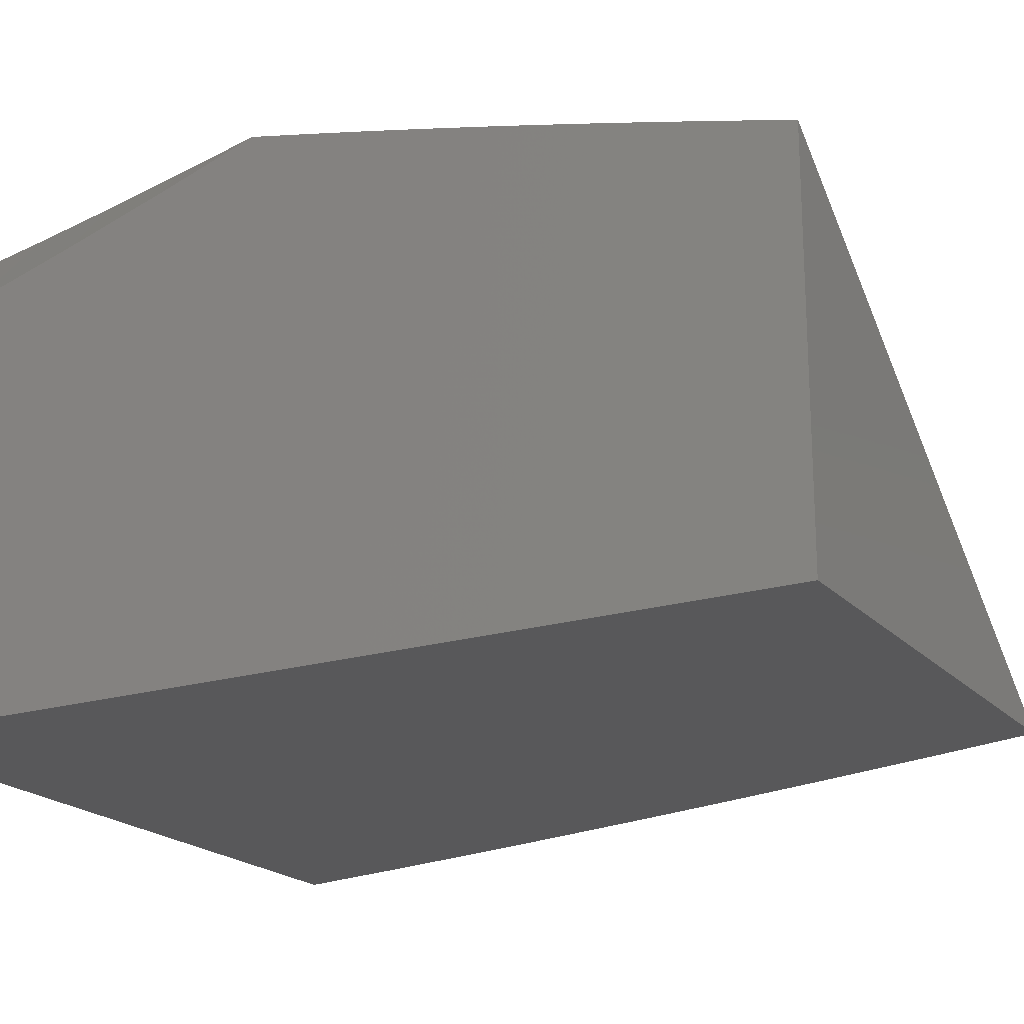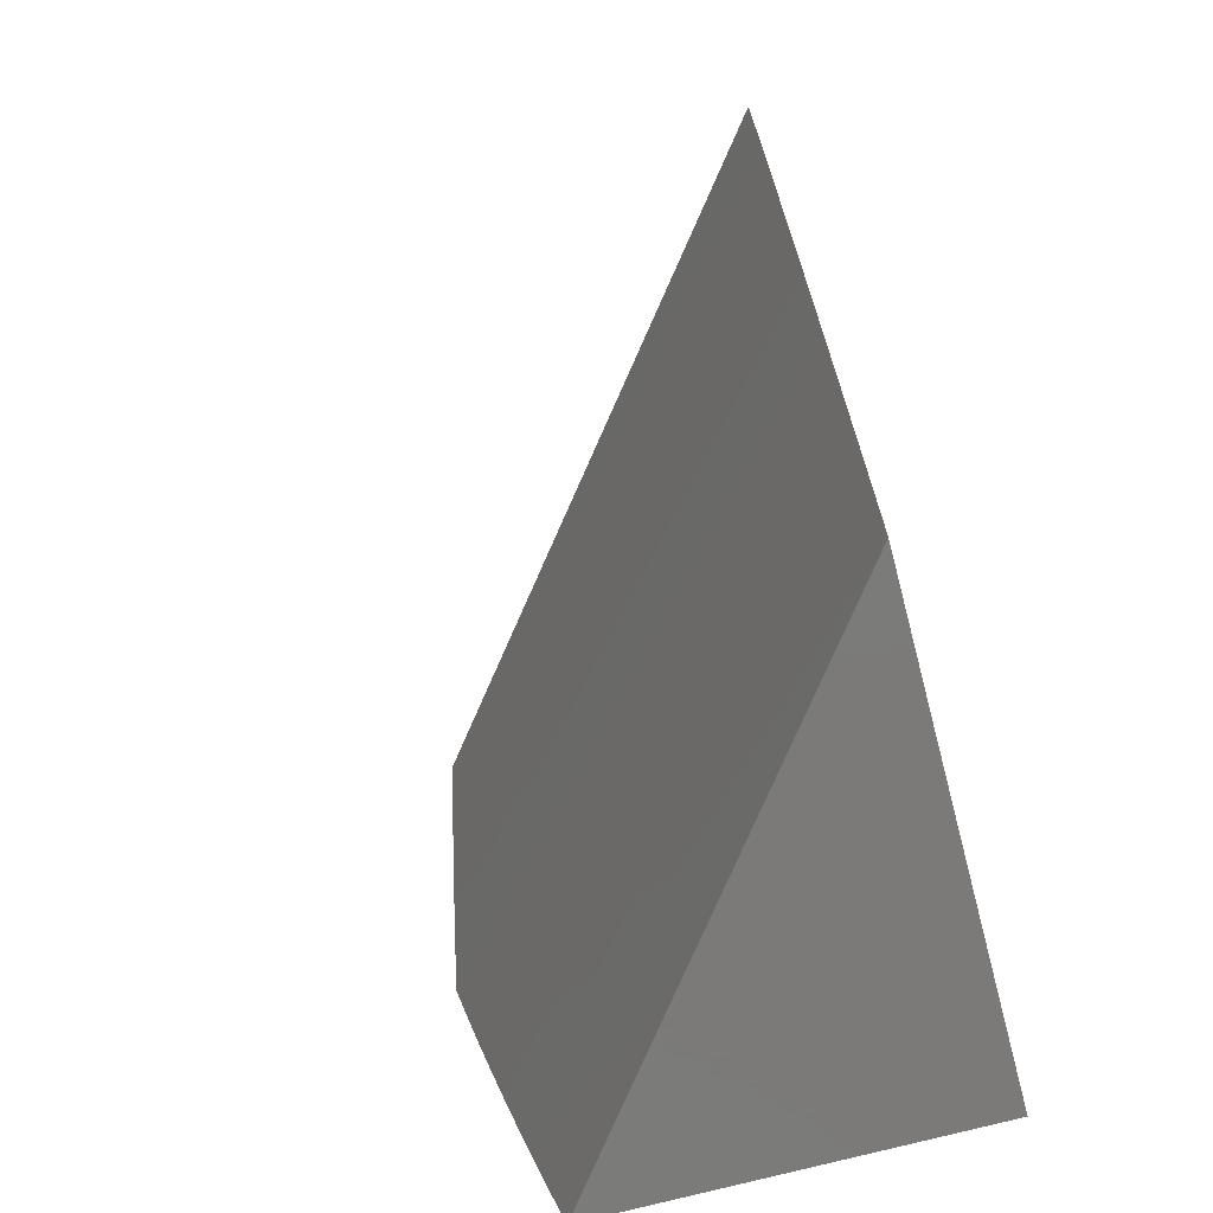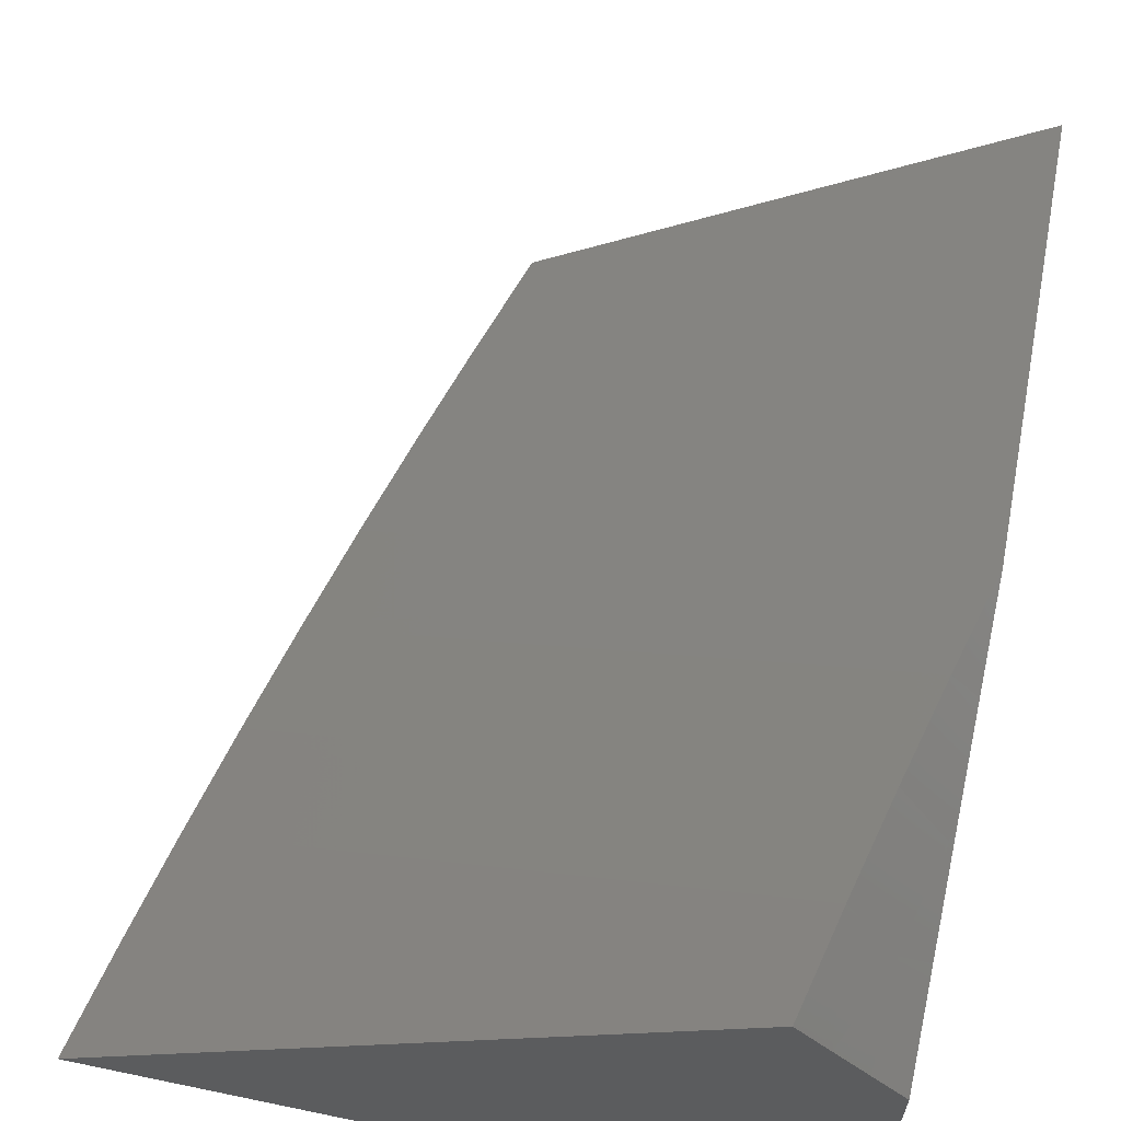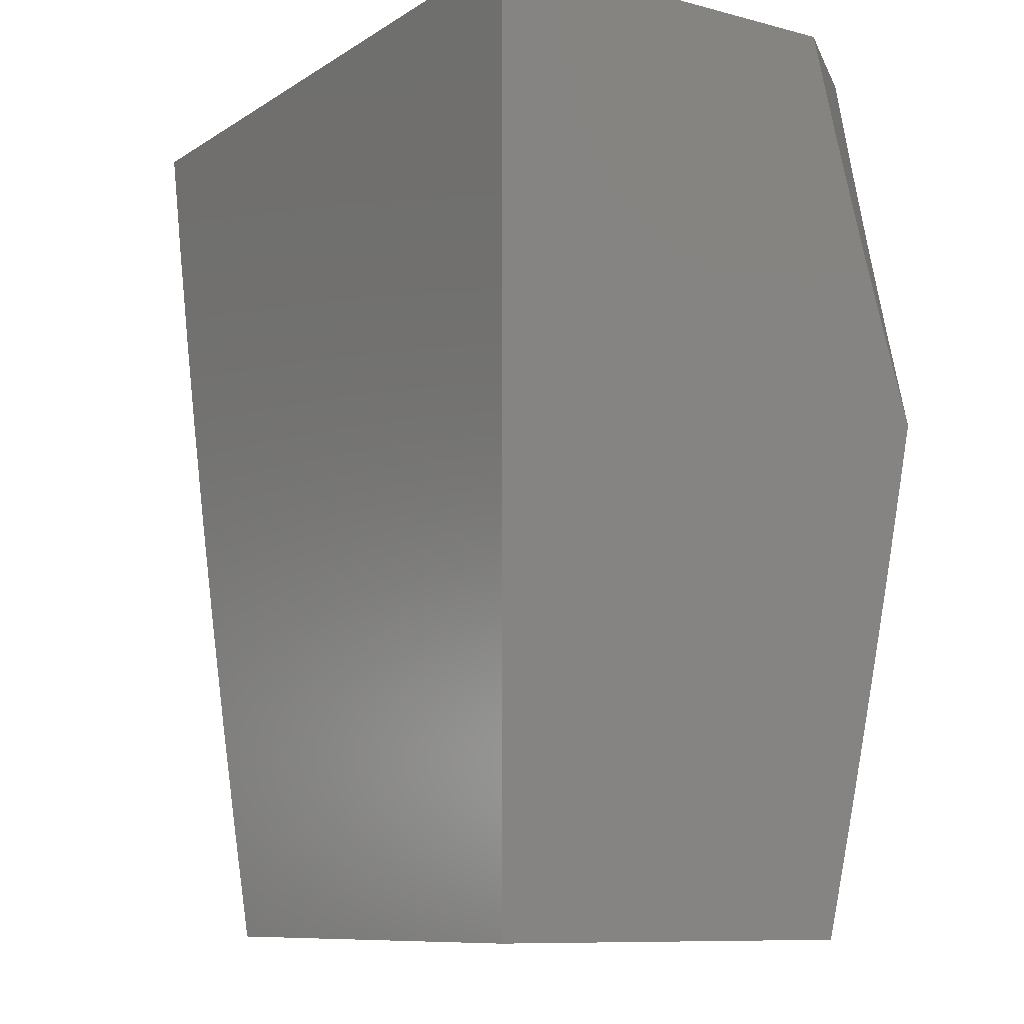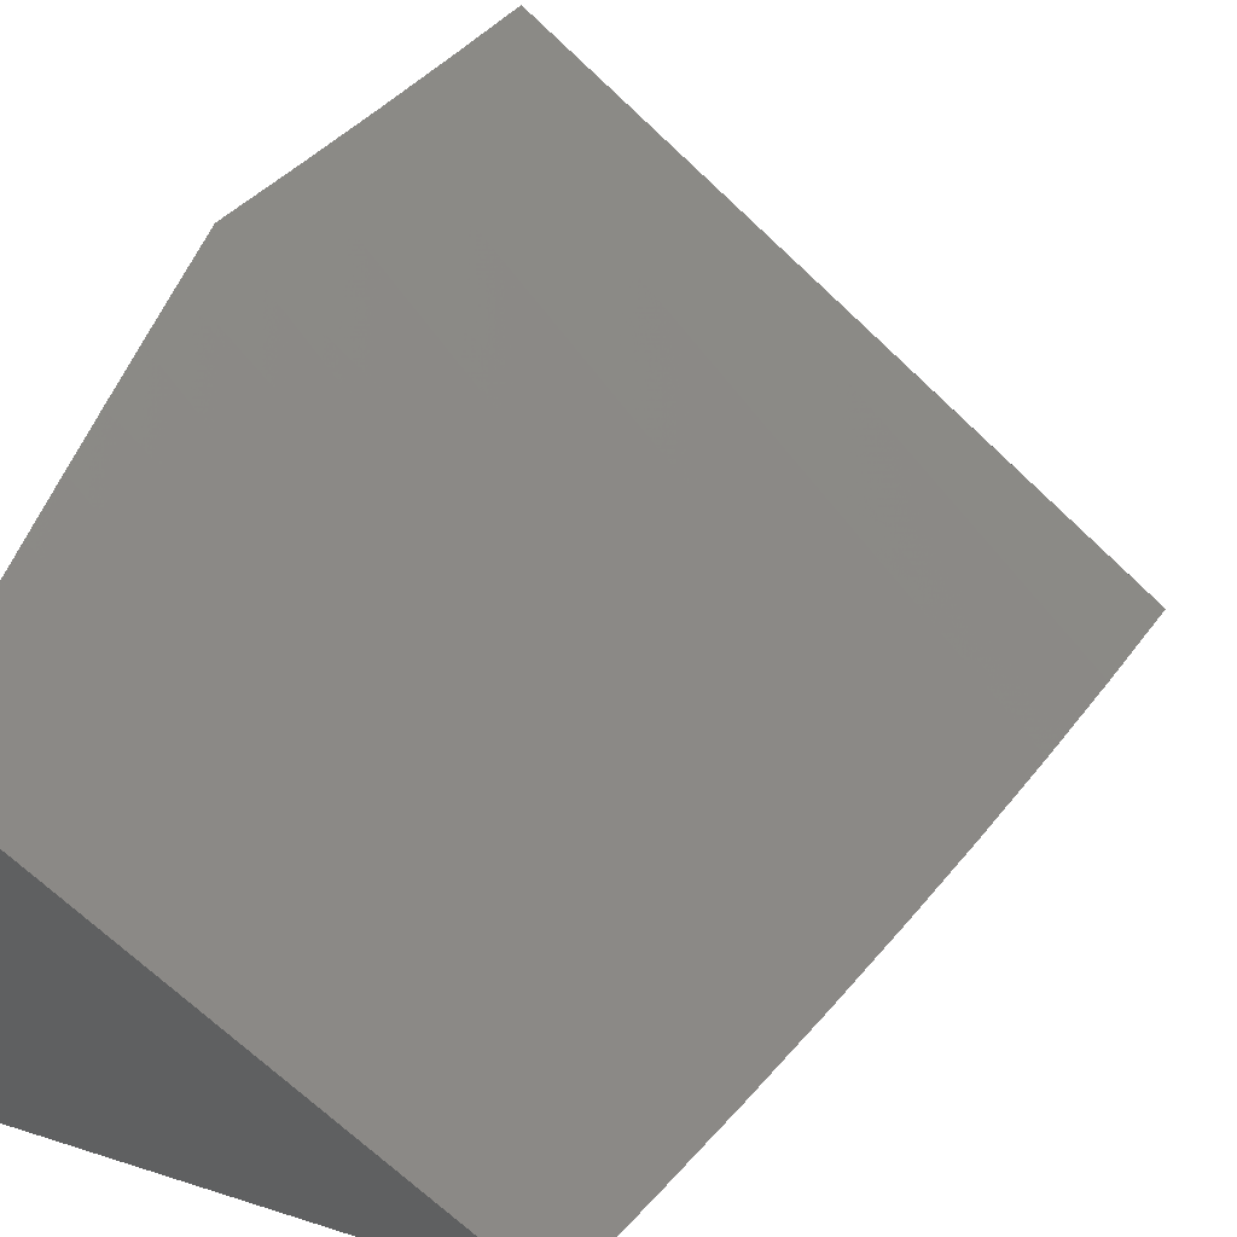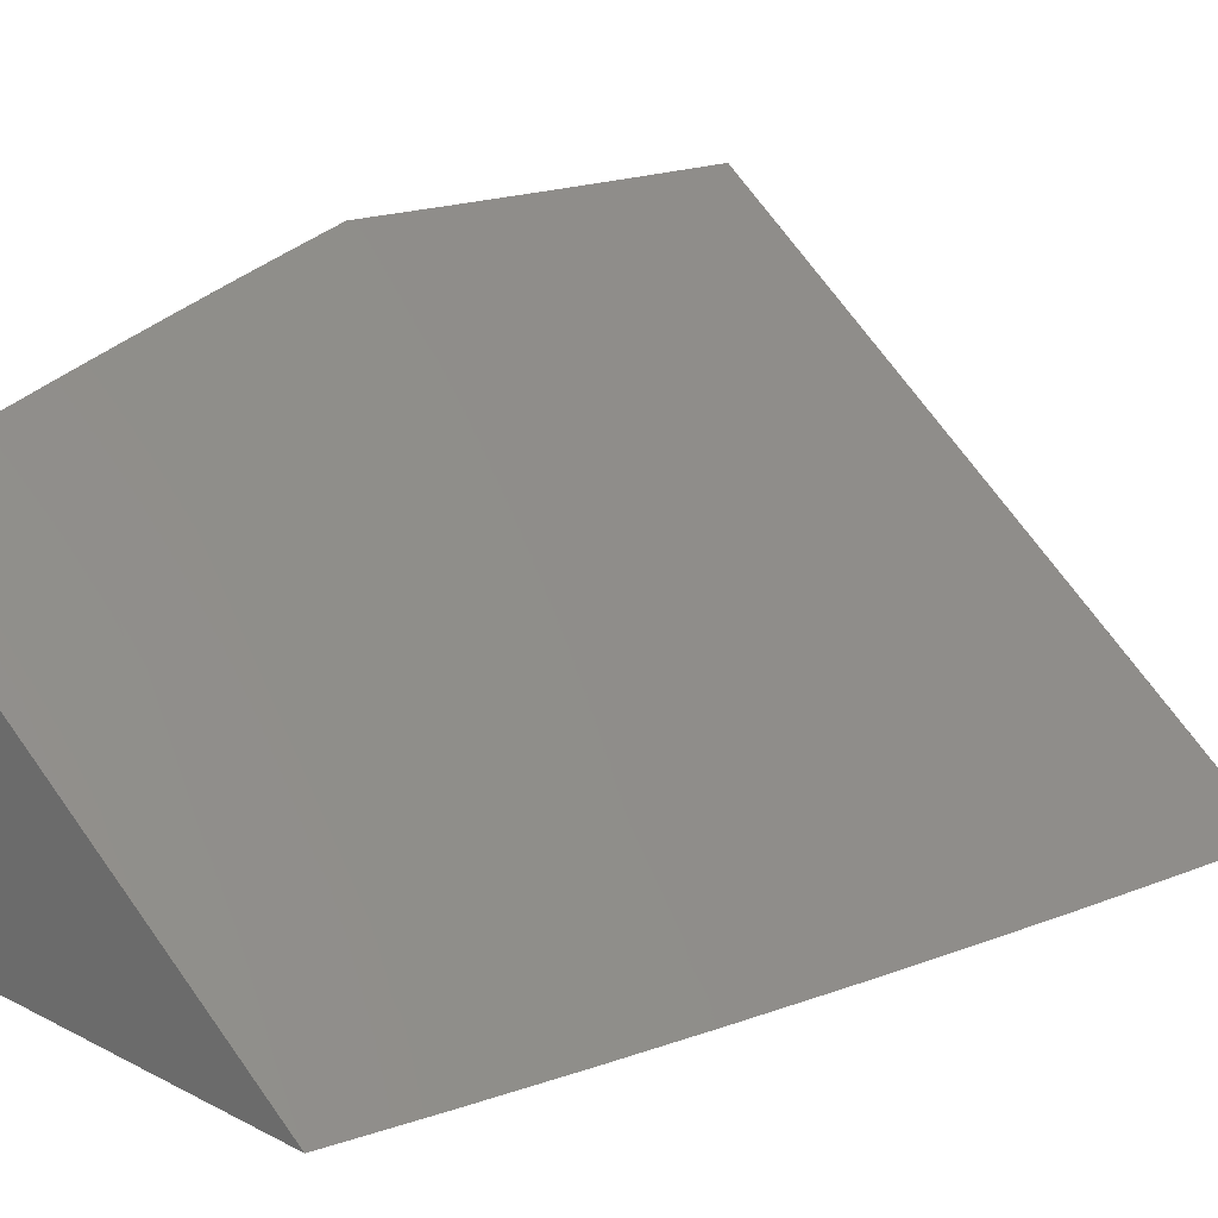
<metadata>
{"format":"stl","ext":"stl","renderer":"f3d","projection":"perspective","resolution":1024,"background":"white","views":[{"elev":-20.0,"azim":-60.8,"up":"+Z"},{"elev":-73.9,"azim":104.7,"up":"+Y"},{"elev":62.8,"azim":-168.1,"up":"+Z"},{"elev":-9.9,"azim":-123.3,"up":"+Y"},{"elev":41.3,"azim":21.0,"up":"+Z"},{"elev":20.9,"azim":42.3,"up":"+Z"}]}
</metadata>
<code>
# stl→obj: 46 verts, 88 faces
v 9 -2.504 -7.47
v 9.644 -2.628 -8
v 9 -2.433 -7.455
v 9.677 -2.503 -8
v 9.028 -2.325 -7.455
v 9.709 -2.378 -8
v 9.056 -2.217 -7.455
v 9.081 -2.109 -7.455
v 9.738 -2.252 -8
v 9.106 -2 -7.455
v 9.767 -2.126 -8
v 9.189 -2 -7.521
v 9.273 -2 -7.588
v 9.358 -2 -7.655
v 9.444 -2 -7.723
v 9.793 -2 -8
v 9.53 -2 -7.791
v 9.617 -2 -7.86
v 9.705 -2 -7.93
v 9.609 -2.753 -8
v 9 -2.574 -7.486
v 9 -2.645 -7.502
v 9.573 -2.877 -8
v 9 -2.716 -7.518
v 9 -2.786 -7.535
v 9 -2.857 -7.552
v 9.466 -3 -7.947
v 9.535 -3 -8
v 9 -2.929 -7.57
v 9.331 -3 -7.843
v 9.398 -3 -7.895
v 9 -3 -7.588
v 9.065 -3 -7.638
v 9.131 -3 -7.689
v 9.197 -3 -7.74
v 9.264 -3 -7.791
v 9 -2 -7.581
v 9 -2.109 -7.552
v 9.036 -2 -7.539
v 9.031 -2.097 -7.518
v 9.071 -2 -7.497
v 9.006 -2.205 -7.518
v 9 -2.217 -7.521
v 9 -2.326 -7.489
v 9 -2 -8
v 9 -3 -8
f 1 2 3
f 3 2 4
f 3 4 5
f 5 4 6
f 5 6 7
f 7 6 8
f 8 6 9
f 8 9 10
f 10 9 11
f 10 11 12
f 12 11 13
f 13 11 14
f 14 11 15
f 15 11 16
f 15 16 17
f 17 16 18
f 18 16 19
f 2 1 20
f 20 1 21
f 20 21 22
f 20 22 23
f 23 22 24
f 23 24 25
f 26 27 25
f 25 27 28
f 25 28 23
f 29 30 26
f 26 30 31
f 26 31 27
f 32 33 29
f 29 33 34
f 29 34 35
f 35 36 29
f 29 36 30
f 37 38 39
f 39 38 40
f 39 40 41
f 41 40 8
f 41 8 10
f 40 38 42
f 42 38 43
f 42 43 7
f 7 43 44
f 7 44 5
f 5 44 3
f 42 7 40
f 40 7 8
f 39 13 37
f 37 13 14
f 37 14 45
f 45 14 15
f 45 15 17
f 13 39 12
f 12 39 41
f 12 41 10
f 17 18 45
f 45 18 19
f 45 19 16
f 16 11 45
f 45 11 9
f 45 9 6
f 6 4 45
f 45 4 2
f 45 2 46
f 46 2 20
f 46 20 23
f 23 28 46
f 28 27 46
f 46 27 31
f 46 31 30
f 30 36 46
f 46 36 35
f 46 35 34
f 34 33 46
f 46 33 32
f 3 44 1
f 1 44 21
f 21 44 43
f 21 43 22
f 22 43 24
f 24 43 45
f 24 45 46
f 43 38 45
f 45 38 37
f 32 29 46
f 46 29 26
f 46 26 25
f 25 24 46

</code>
